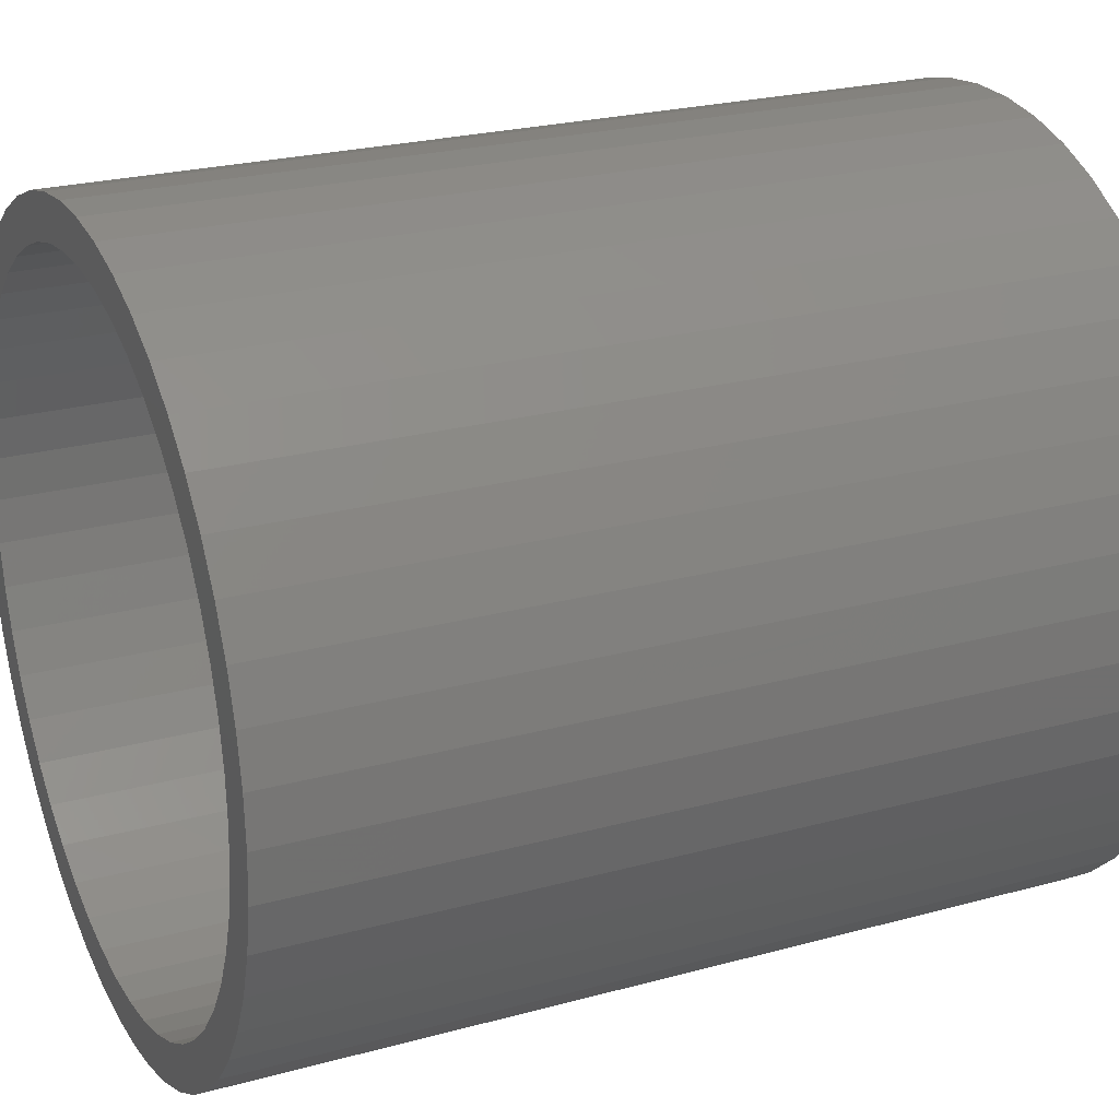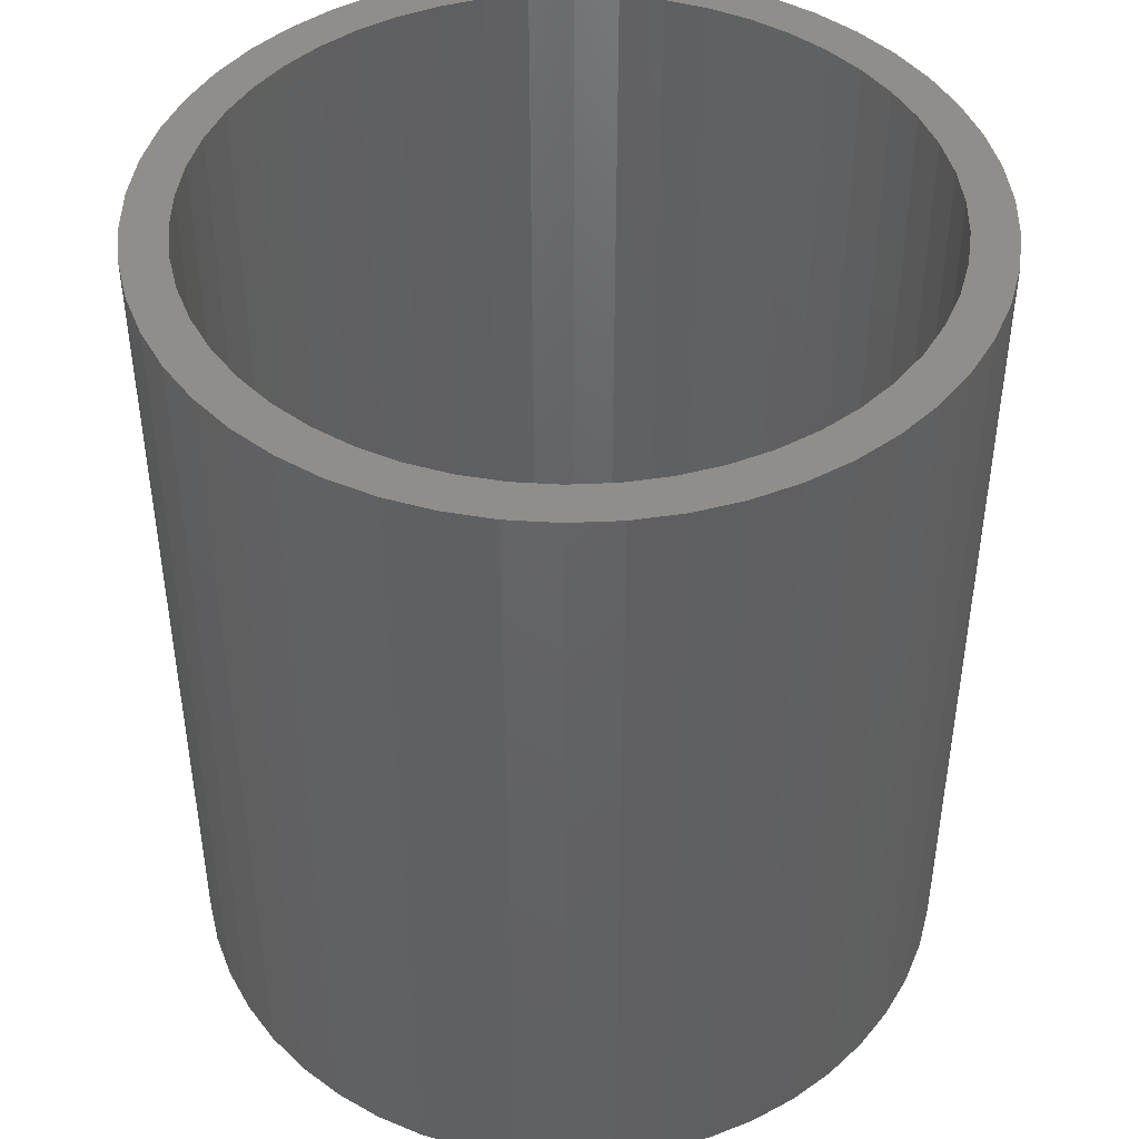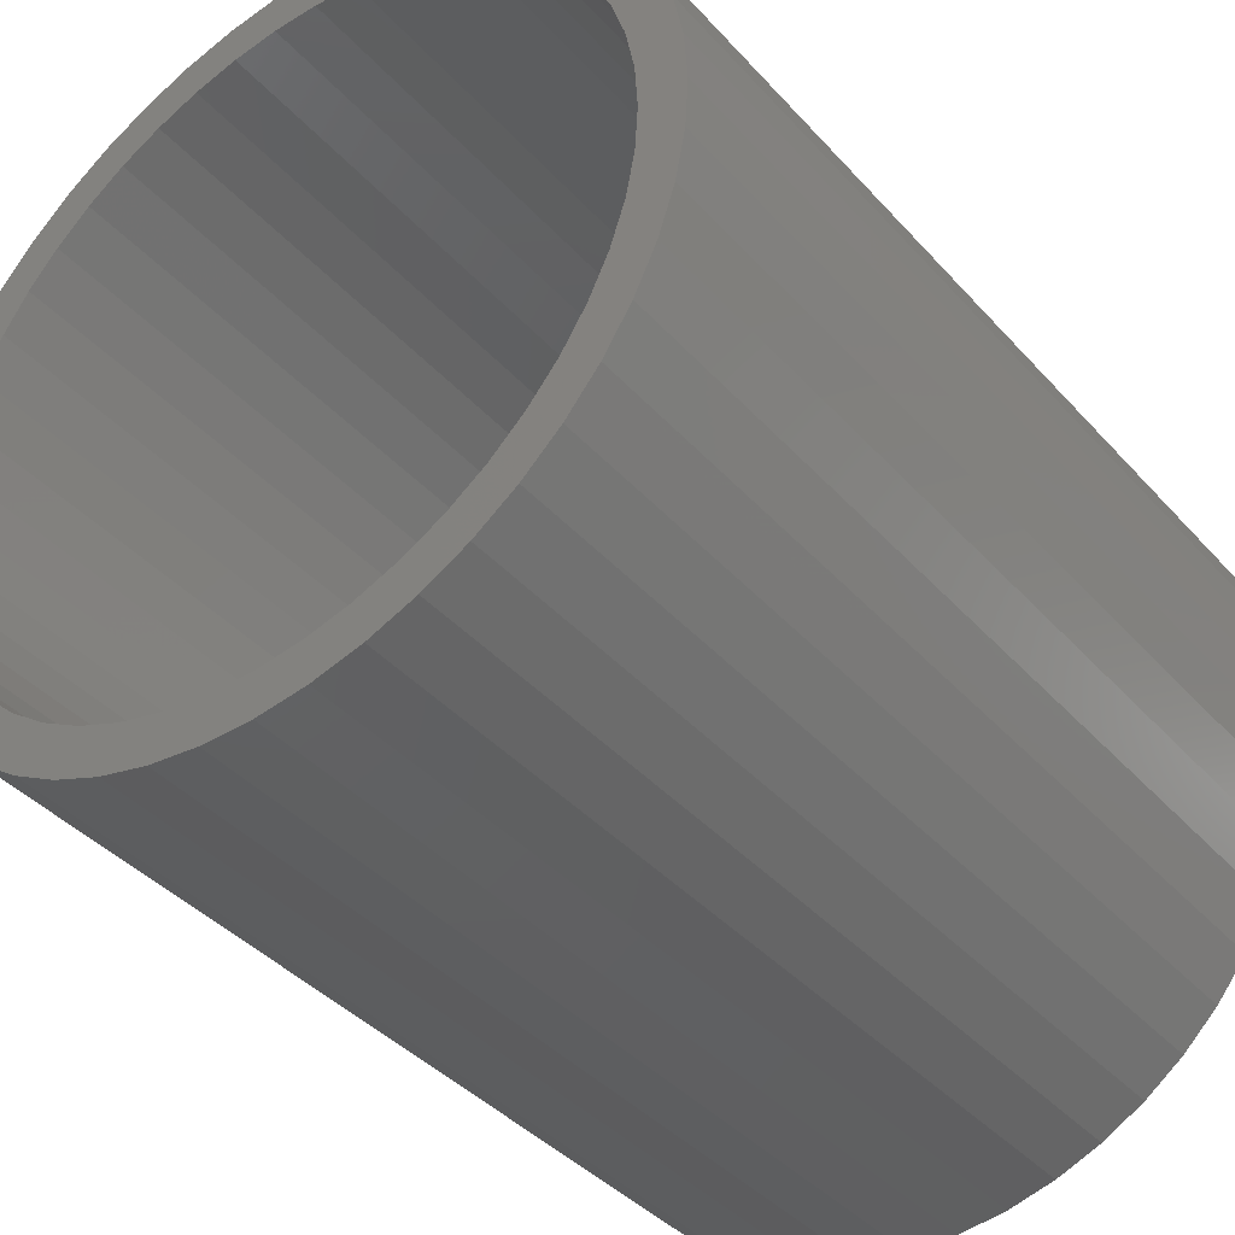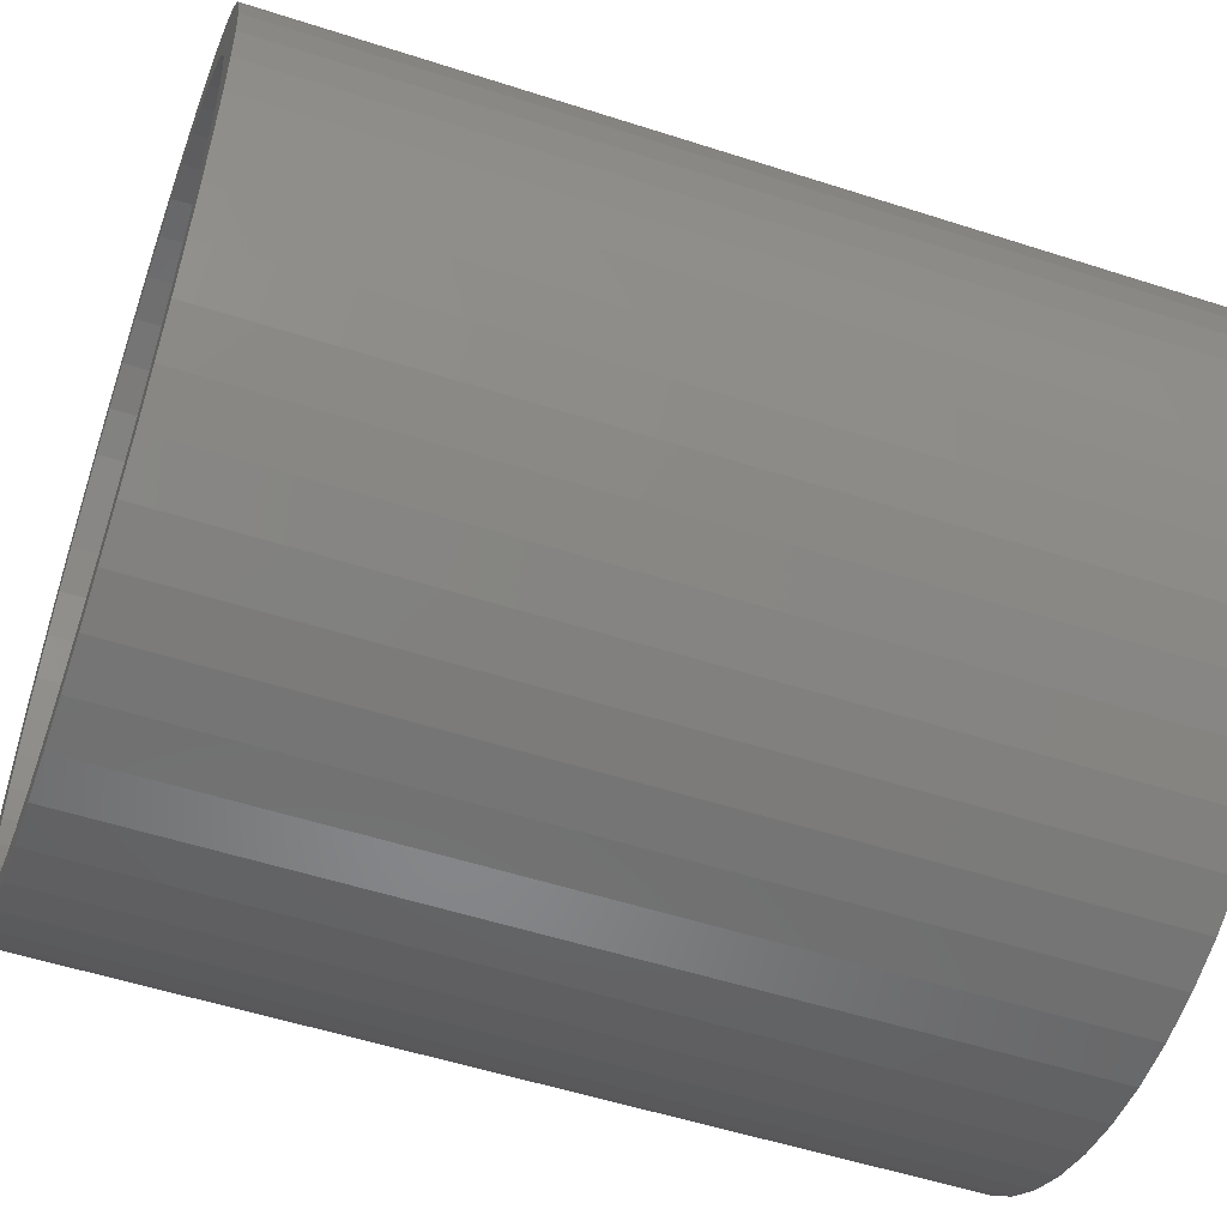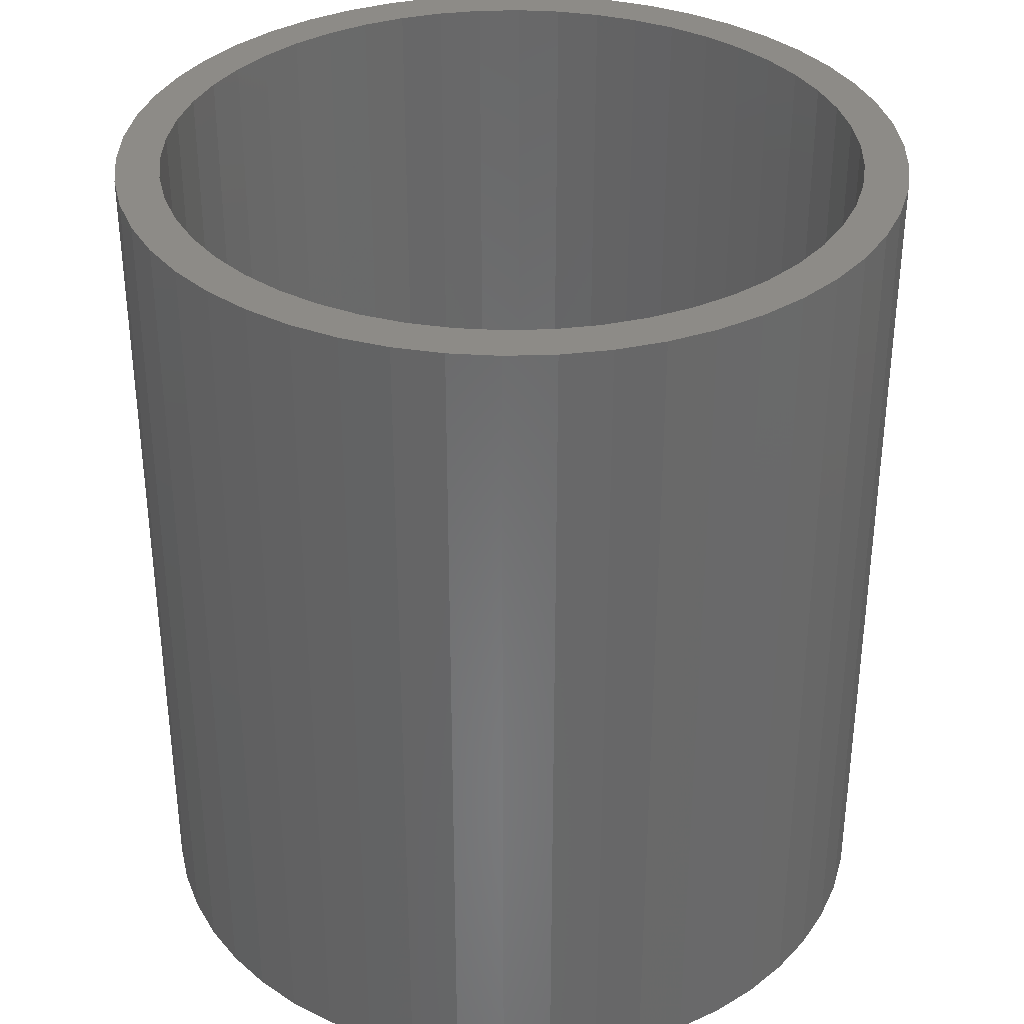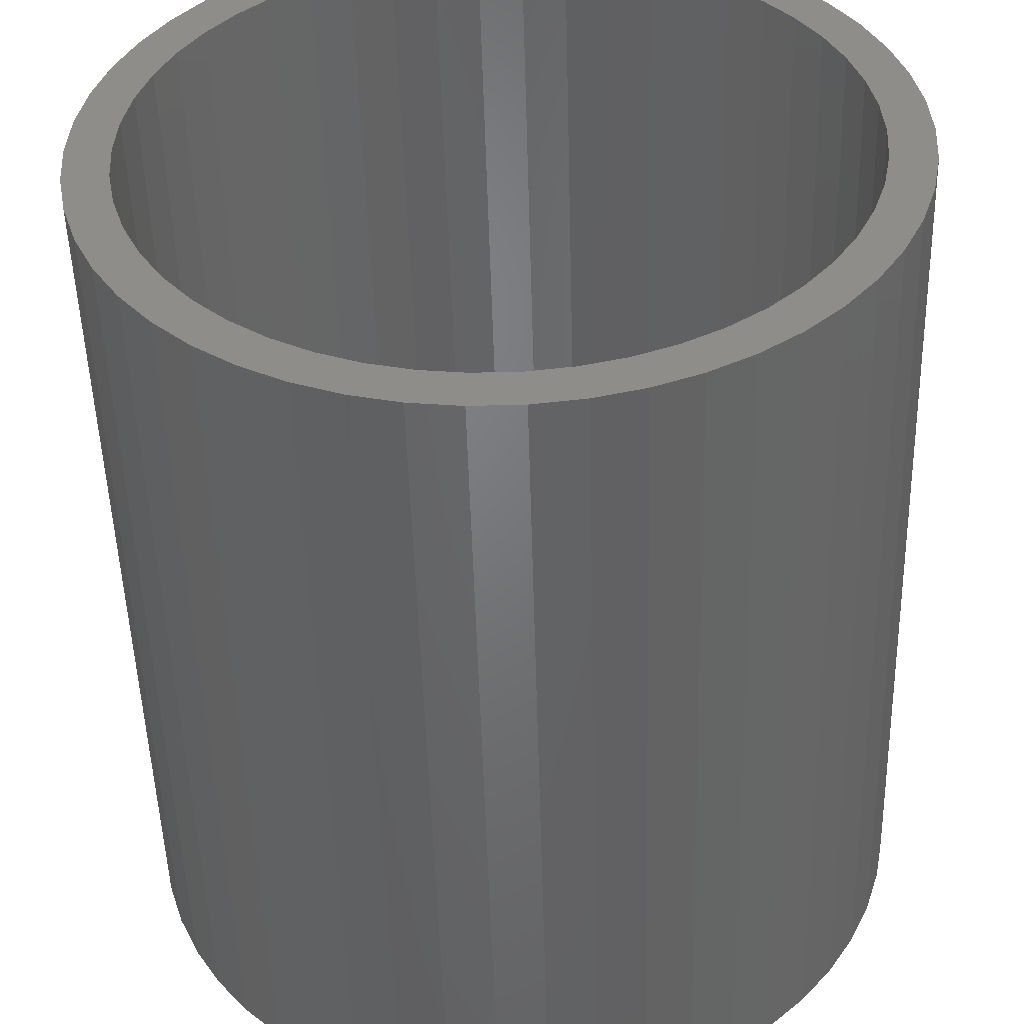
<metadata>
{"format":"stl","ext":"stl","renderer":"f3d","projection":"perspective","resolution":1024,"background":"white","views":[{"elev":24.2,"azim":-114.4,"up":"+Y"},{"elev":44.5,"azim":-10.1,"up":"+Z"},{"elev":-39.9,"azim":37.2,"up":"+Y"},{"elev":-53.8,"azim":71.0,"up":"+Y"},{"elev":34.7,"azim":-131.9,"up":"+Z"},{"elev":-50.2,"azim":1.6,"up":"+Y"}]}
</metadata>
<code>
# stl→obj: 200 verts, 400 faces
v 9 0 10
v 8.929 1.128 -10
v 8.929 1.128 10
v 9 0 -10
v -9 0 -10
v -8.929 1.128 10
v -8.929 1.128 -10
v -9 0 10
v 0.5651 8.982 -10
v -0.5651 8.982 10
v 0.5651 8.982 10
v -0.5651 8.982 -10
v -0.5651 -8.982 -10
v 0.5651 -8.982 10
v -0.5651 -8.982 10
v 0.5651 -8.982 -10
v 6.561 6.161 -10
v 5.737 6.935 10
v 6.561 6.161 10
v 5.737 6.935 -10
v -5.737 6.935 -10
v -6.561 6.161 10
v -5.737 6.935 10
v -6.561 6.161 -10
v -2.781 8.56 -10
v -3.832 8.143 10
v -2.781 8.56 10
v -3.832 8.143 -10
v 8.368 -3.313 10
v 8.717 -2.238 -10
v 8.717 -2.238 10
v 8.368 -3.313 -10
v 8.368 3.313 10
v 7.887 4.336 -10
v 7.887 4.336 10
v 8.368 3.313 -10
v 8.717 2.238 -10
v 8.717 2.238 10
v 7.281 5.29 -10
v 7.281 5.29 10
v 3.832 8.143 -10
v 2.781 8.56 10
v 3.832 8.143 10
v 2.781 8.56 -10
v 1.686 8.841 10
v 1.686 8.841 -10
v 4.822 7.599 -10
v 4.822 7.599 10
v -8.368 3.313 -10
v -7.887 4.336 10
v -7.887 4.336 -10
v -8.368 3.313 10
v -8.717 2.238 -10
v -8.717 2.238 10
v -1.686 8.841 -10
v -1.686 8.841 10
v 1.686 -8.841 10
v 1.686 -8.841 -10
v -7.281 5.29 10
v -7.281 5.29 -10
v 8 0 10
v 7.937 1.003 10
v 8.929 -1.128 10
v 7.749 1.99 10
v 7.937 -1.003 10
v 7.438 2.945 10
v 7.01 3.854 10
v 6.472 4.702 10
v 5.832 5.476 10
v 5.099 6.164 10
v 4.287 6.755 10
v 3.406 7.239 10
v 2.472 7.608 10
v 1.499 7.858 10
v 0.5023 7.984 10
v -0.5023 7.984 10
v -1.499 7.858 10
v -2.472 7.608 10
v -3.406 7.239 10
v -4.287 6.755 10
v -4.822 7.599 10
v -5.099 6.164 10
v -5.832 5.476 10
v -6.472 4.702 10
v -7.01 3.854 10
v -7.438 2.945 10
v -7.749 1.99 10
v -7.937 1.003 10
v 7.749 -1.99 10
v 7.438 -2.945 10
v 7.887 -4.336 10
v 7.01 -3.854 10
v 7.281 -5.29 10
v 6.472 -4.702 10
v 6.561 -6.161 10
v 5.832 -5.476 10
v 5.737 -6.935 10
v 5.099 -6.164 10
v 4.822 -7.599 10
v 4.287 -6.755 10
v 3.832 -8.143 10
v 3.406 -7.239 10
v 2.781 -8.56 10
v 2.472 -7.608 10
v 1.499 -7.858 10
v 0.5023 -7.984 10
v -0.5023 -7.984 10
v -1.499 -7.858 10
v -1.686 -8.841 10
v -2.472 -7.608 10
v -2.781 -8.56 10
v -3.406 -7.239 10
v -3.832 -8.143 10
v -4.287 -6.755 10
v -4.822 -7.599 10
v -5.099 -6.164 10
v -5.737 -6.935 10
v -5.832 -5.476 10
v -6.561 -6.161 10
v -6.472 -4.702 10
v -7.281 -5.29 10
v -7.01 -3.854 10
v -7.887 -4.336 10
v -7.438 -2.945 10
v -8.368 -3.313 10
v -7.749 -1.99 10
v -8.717 -2.238 10
v -7.937 -1.003 10
v -8.929 -1.128 10
v -8 0 10
v -4.822 7.599 -10
v 8.929 -1.128 -10
v 7.281 -5.29 -10
v 6.561 -6.161 -10
v 7.887 -4.336 -10
v 8 0 -10
v 7.937 -1.003 -10
v 7.749 -1.99 -10
v 7.937 1.003 -10
v 7.438 -2.945 -10
v 7.01 -3.854 -10
v 6.472 -4.702 -10
v 5.832 -5.476 -10
v 5.737 -6.935 -10
v 5.099 -6.164 -10
v 4.822 -7.599 -10
v 4.287 -6.755 -10
v 3.832 -8.143 -10
v 3.406 -7.239 -10
v 2.781 -8.56 -10
v 2.472 -7.608 -10
v 1.499 -7.858 -10
v 0.5023 -7.984 -10
v -0.5023 -7.984 -10
v -1.499 -7.858 -10
v -1.686 -8.841 -10
v -2.472 -7.608 -10
v -2.781 -8.56 -10
v -3.406 -7.239 -10
v -3.832 -8.143 -10
v -4.287 -6.755 -10
v -4.822 -7.599 -10
v -5.099 -6.164 -10
v -5.737 -6.935 -10
v -5.832 -5.476 -10
v -6.561 -6.161 -10
v -6.472 -4.702 -10
v -7.281 -5.29 -10
v -7.01 -3.854 -10
v -7.887 -4.336 -10
v -7.438 -2.945 -10
v -8.368 -3.313 -10
v -7.749 -1.99 -10
v -8.717 -2.238 -10
v -7.937 -1.003 -10
v 7.749 1.99 -10
v 7.438 2.945 -10
v 7.01 3.854 -10
v 6.472 4.702 -10
v 5.832 5.476 -10
v 5.099 6.164 -10
v 4.287 6.755 -10
v 3.406 7.239 -10
v 2.472 7.608 -10
v 1.499 7.858 -10
v 0.5023 7.984 -10
v -0.5023 7.984 -10
v -1.499 7.858 -10
v -2.472 7.608 -10
v -3.406 7.239 -10
v -4.287 6.755 -10
v -5.099 6.164 -10
v -5.832 5.476 -10
v -6.472 4.702 -10
v -7.01 3.854 -10
v -7.438 2.945 -10
v -7.749 1.99 -10
v -7.937 1.003 -10
v -8 0 -10
v -8.929 -1.128 -10
f 1 2 3
f 2 1 4
f 5 6 7
f 6 5 8
f 9 10 11
f 10 9 12
f 13 14 15
f 14 13 16
f 17 18 19
f 18 17 20
f 21 22 23
f 22 21 24
f 25 26 27
f 26 25 28
f 29 30 31
f 30 29 32
f 33 34 35
f 34 33 36
f 3 37 38
f 37 3 2
f 35 39 40
f 39 35 34
f 41 42 43
f 42 41 44
f 44 45 42
f 45 44 46
f 47 43 48
f 43 47 41
f 49 50 51
f 50 49 52
f 53 52 49
f 52 53 54
f 55 27 56
f 27 55 25
f 16 57 14
f 57 16 58
f 38 36 33
f 36 38 37
f 40 17 19
f 17 40 39
f 46 11 45
f 11 46 9
f 20 48 18
f 48 20 47
f 51 59 60
f 59 51 50
f 60 22 24
f 22 60 59
f 7 54 53
f 54 7 6
f 61 1 3
f 62 3 38
f 1 61 63
f 64 38 33
f 65 63 61
f 63 65 31
f 3 62 61
f 66 33 35
f 38 64 62
f 33 66 64
f 67 35 40
f 35 67 66
f 68 40 19
f 40 68 67
f 19 69 68
f 18 69 19
f 18 70 69
f 48 70 18
f 48 71 70
f 43 71 48
f 43 72 71
f 42 72 43
f 42 73 72
f 45 73 42
f 45 74 73
f 11 74 45
f 11 75 74
f 11 76 75
f 10 76 11
f 10 77 76
f 56 77 10
f 56 78 77
f 27 78 56
f 27 79 78
f 26 79 27
f 26 80 79
f 81 80 26
f 81 82 80
f 23 82 81
f 23 83 82
f 22 83 23
f 83 22 84
f 59 84 22
f 84 59 85
f 50 85 59
f 85 50 86
f 52 86 50
f 86 52 87
f 54 87 52
f 87 54 88
f 89 31 65
f 31 89 29
f 90 29 89
f 29 90 91
f 92 91 90
f 91 92 93
f 94 93 92
f 93 94 95
f 96 95 94
f 96 97 95
f 98 97 96
f 98 99 97
f 100 99 98
f 100 101 99
f 102 101 100
f 102 103 101
f 104 103 102
f 104 57 103
f 105 57 104
f 105 14 57
f 106 14 105
f 107 14 106
f 107 15 14
f 108 15 107
f 108 109 15
f 110 109 108
f 110 111 109
f 112 111 110
f 112 113 111
f 114 113 112
f 114 115 113
f 116 115 114
f 116 117 115
f 118 117 116
f 119 118 120
f 118 119 117
f 121 120 122
f 120 121 119
f 123 122 124
f 125 124 126
f 122 123 121
f 127 126 128
f 129 128 130
f 6 88 54
f 124 125 123
f 88 6 130
f 126 127 125
f 8 130 6
f 128 129 127
f 130 8 129
f 28 81 26
f 81 28 131
f 131 23 81
f 23 131 21
f 12 56 10
f 56 12 55
f 63 4 1
f 4 63 132
f 95 133 93
f 133 95 134
f 91 32 29
f 32 91 135
f 31 132 63
f 132 31 30
f 136 4 132
f 137 132 30
f 4 136 2
f 138 30 32
f 139 2 136
f 2 139 37
f 132 137 136
f 140 32 135
f 30 138 137
f 32 140 138
f 141 135 133
f 135 141 140
f 142 133 134
f 133 142 141
f 134 143 142
f 144 143 134
f 144 145 143
f 146 145 144
f 146 147 145
f 148 147 146
f 148 149 147
f 150 149 148
f 150 151 149
f 58 151 150
f 58 152 151
f 16 152 58
f 16 153 152
f 16 154 153
f 13 154 16
f 13 155 154
f 156 155 13
f 156 157 155
f 158 157 156
f 158 159 157
f 160 159 158
f 160 161 159
f 162 161 160
f 162 163 161
f 164 163 162
f 164 165 163
f 166 165 164
f 165 166 167
f 168 167 166
f 167 168 169
f 170 169 168
f 169 170 171
f 172 171 170
f 171 172 173
f 174 173 172
f 173 174 175
f 176 37 139
f 37 176 36
f 177 36 176
f 36 177 34
f 178 34 177
f 34 178 39
f 179 39 178
f 39 179 17
f 180 17 179
f 180 20 17
f 181 20 180
f 181 47 20
f 182 47 181
f 182 41 47
f 183 41 182
f 183 44 41
f 184 44 183
f 184 46 44
f 185 46 184
f 185 9 46
f 186 9 185
f 187 9 186
f 187 12 9
f 188 12 187
f 188 55 12
f 189 55 188
f 189 25 55
f 190 25 189
f 190 28 25
f 191 28 190
f 191 131 28
f 192 131 191
f 192 21 131
f 193 21 192
f 24 193 194
f 193 24 21
f 60 194 195
f 194 60 24
f 51 195 196
f 49 196 197
f 195 51 60
f 53 197 198
f 7 198 199
f 200 175 174
f 196 49 51
f 175 200 199
f 197 53 49
f 5 199 200
f 198 7 53
f 199 5 7
f 148 99 101
f 99 148 146
f 144 95 97
f 95 144 134
f 93 135 91
f 135 93 133
f 158 109 111
f 109 158 156
f 166 121 168
f 121 166 119
f 168 123 170
f 123 168 121
f 172 127 174
f 127 172 125
f 150 101 103
f 101 150 148
f 58 103 57
f 103 58 150
f 156 15 109
f 15 156 13
f 160 111 113
f 111 160 158
f 166 117 119
f 117 166 164
f 170 125 172
f 125 170 123
f 174 129 200
f 129 174 127
f 200 8 5
f 8 200 129
f 146 97 99
f 97 146 144
f 162 113 115
f 113 162 160
f 164 115 117
f 115 164 162
f 177 67 178
f 67 177 66
f 178 68 179
f 68 178 67
f 185 73 74
f 73 185 184
f 184 72 73
f 72 184 183
f 190 78 79
f 78 190 189
f 86 195 85
f 195 86 196
f 137 61 136
f 61 137 65
f 181 69 70
f 69 181 180
f 183 71 72
f 71 183 182
f 130 198 88
f 198 130 199
f 84 193 83
f 193 84 194
f 189 77 78
f 77 189 188
f 193 82 83
f 82 193 192
f 141 90 140
f 90 141 92
f 163 118 116
f 118 163 165
f 122 171 124
f 171 122 169
f 147 102 100
f 102 147 149
f 139 64 176
f 64 139 62
f 176 66 177
f 66 176 64
f 179 69 180
f 69 179 68
f 187 75 76
f 75 187 186
f 182 70 71
f 70 182 181
f 87 196 86
f 196 87 197
f 88 197 87
f 197 88 198
f 85 194 84
f 194 85 195
f 188 76 77
f 76 188 187
f 192 80 82
f 80 192 191
f 191 79 80
f 79 191 190
f 136 62 139
f 62 136 61
f 140 89 138
f 89 140 90
f 143 94 142
f 94 143 96
f 153 107 106
f 107 153 154
f 128 199 130
f 199 128 175
f 118 167 120
f 167 118 165
f 152 106 105
f 106 152 153
f 186 74 75
f 74 186 185
f 138 65 137
f 65 138 89
f 142 92 141
f 92 142 94
f 155 110 108
f 110 155 157
f 124 173 126
f 173 124 171
f 126 175 128
f 175 126 173
f 149 104 102
f 104 149 151
f 151 105 104
f 105 151 152
f 143 98 96
f 98 143 145
f 154 108 107
f 108 154 155
f 159 114 112
f 114 159 161
f 120 169 122
f 169 120 167
f 145 100 98
f 100 145 147
f 161 116 114
f 116 161 163
f 157 112 110
f 112 157 159

</code>
